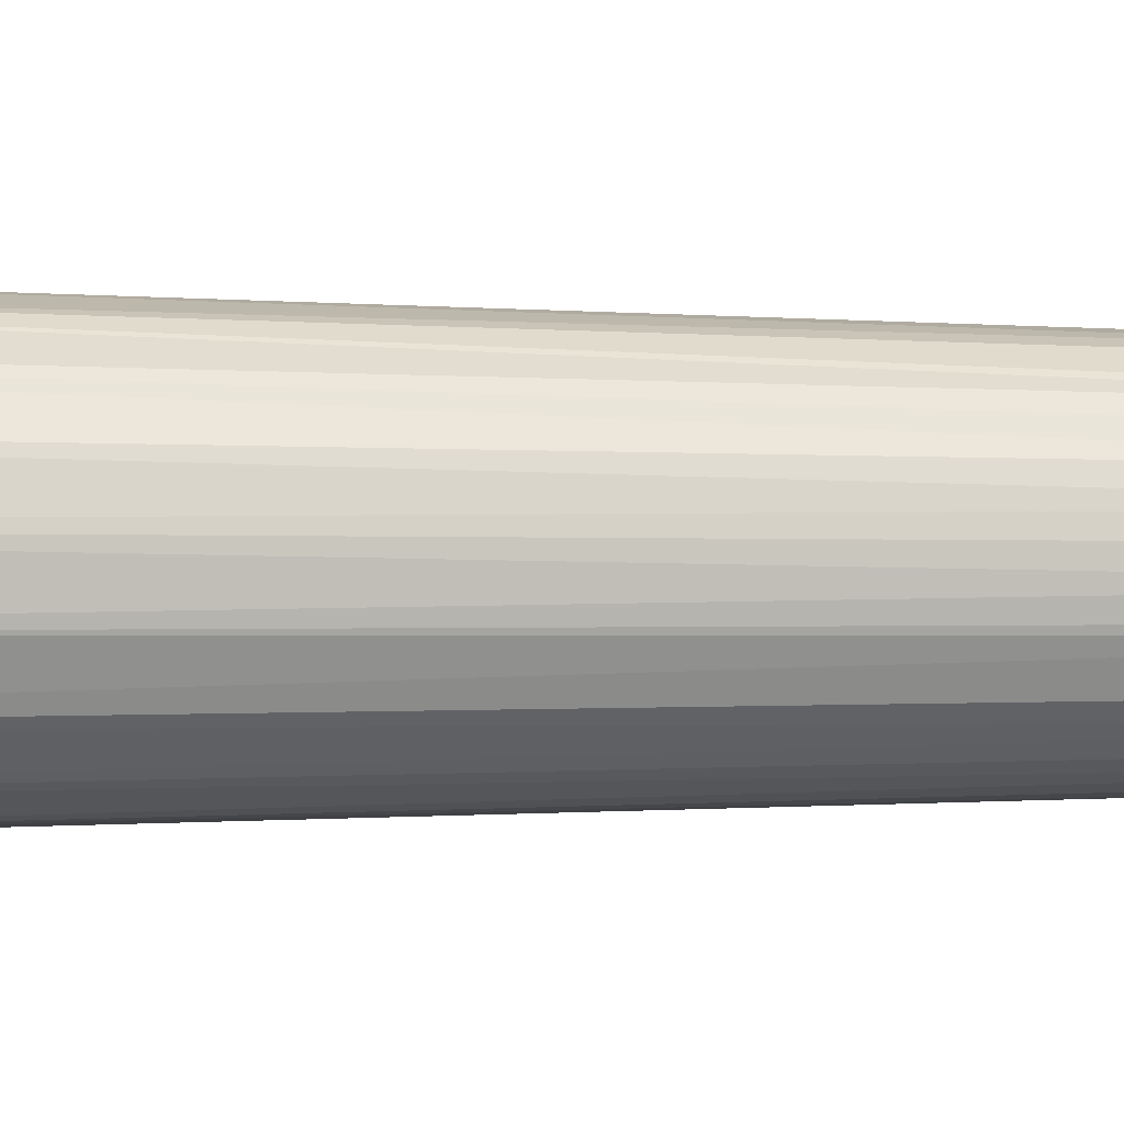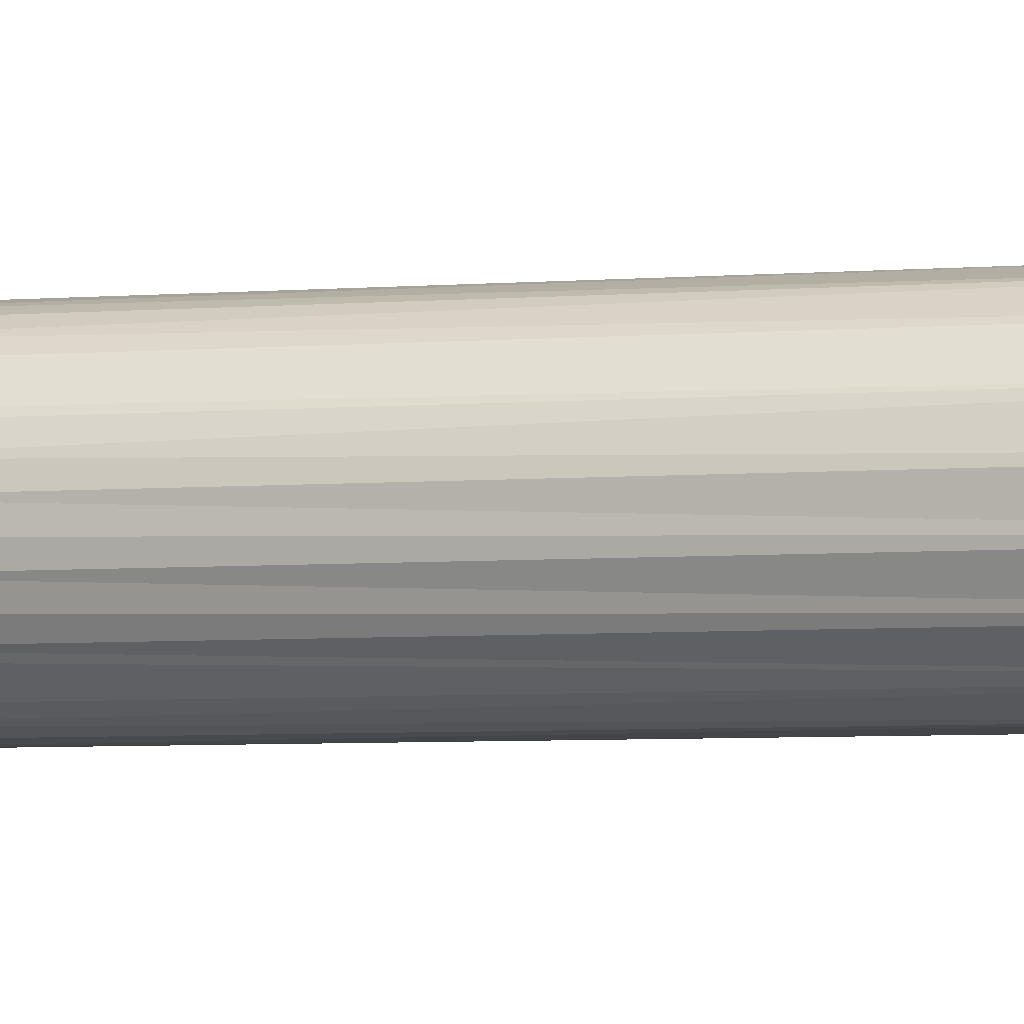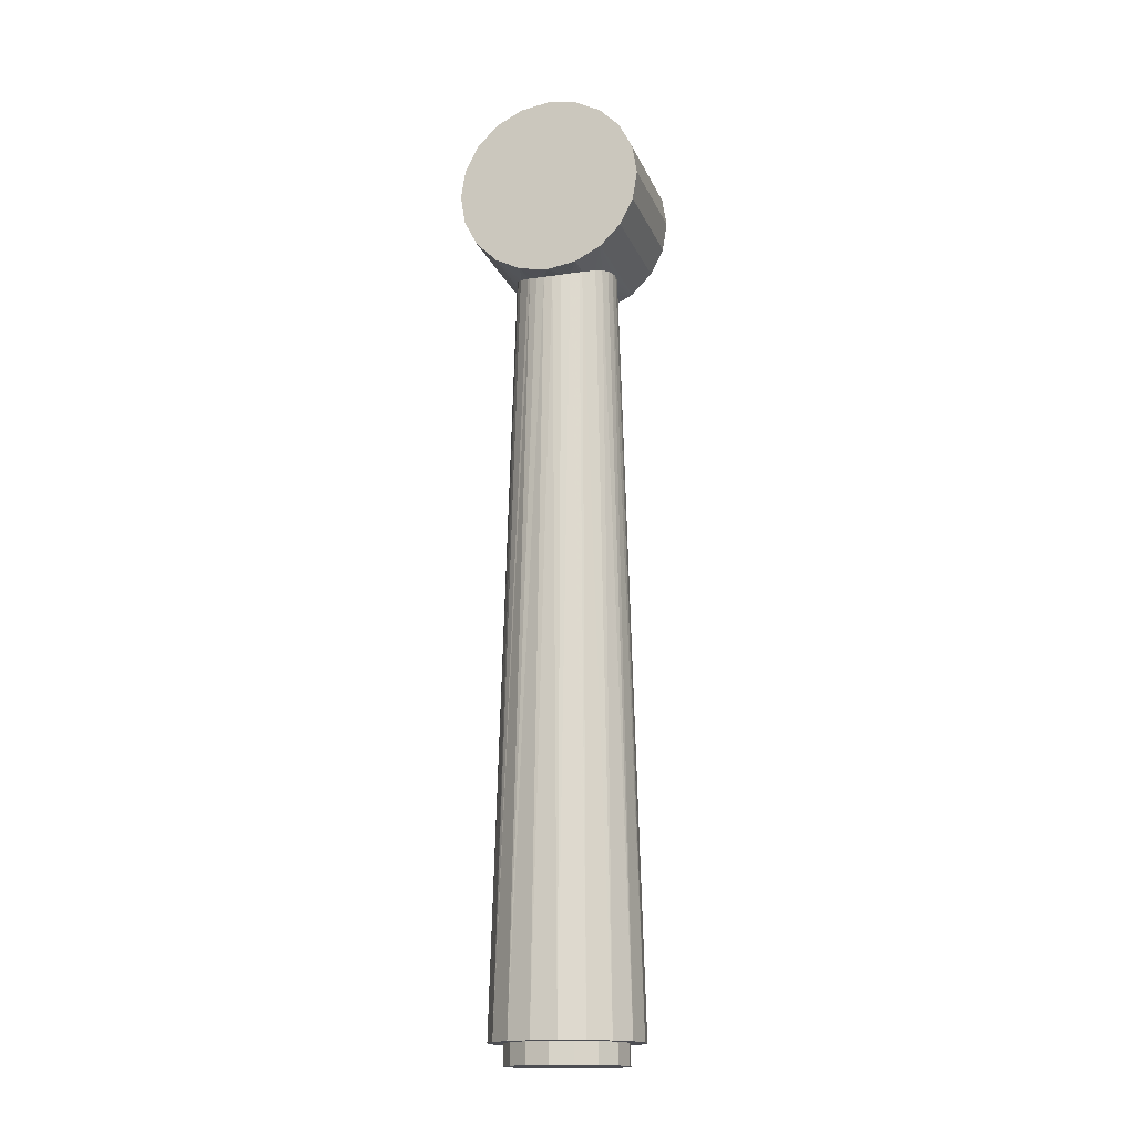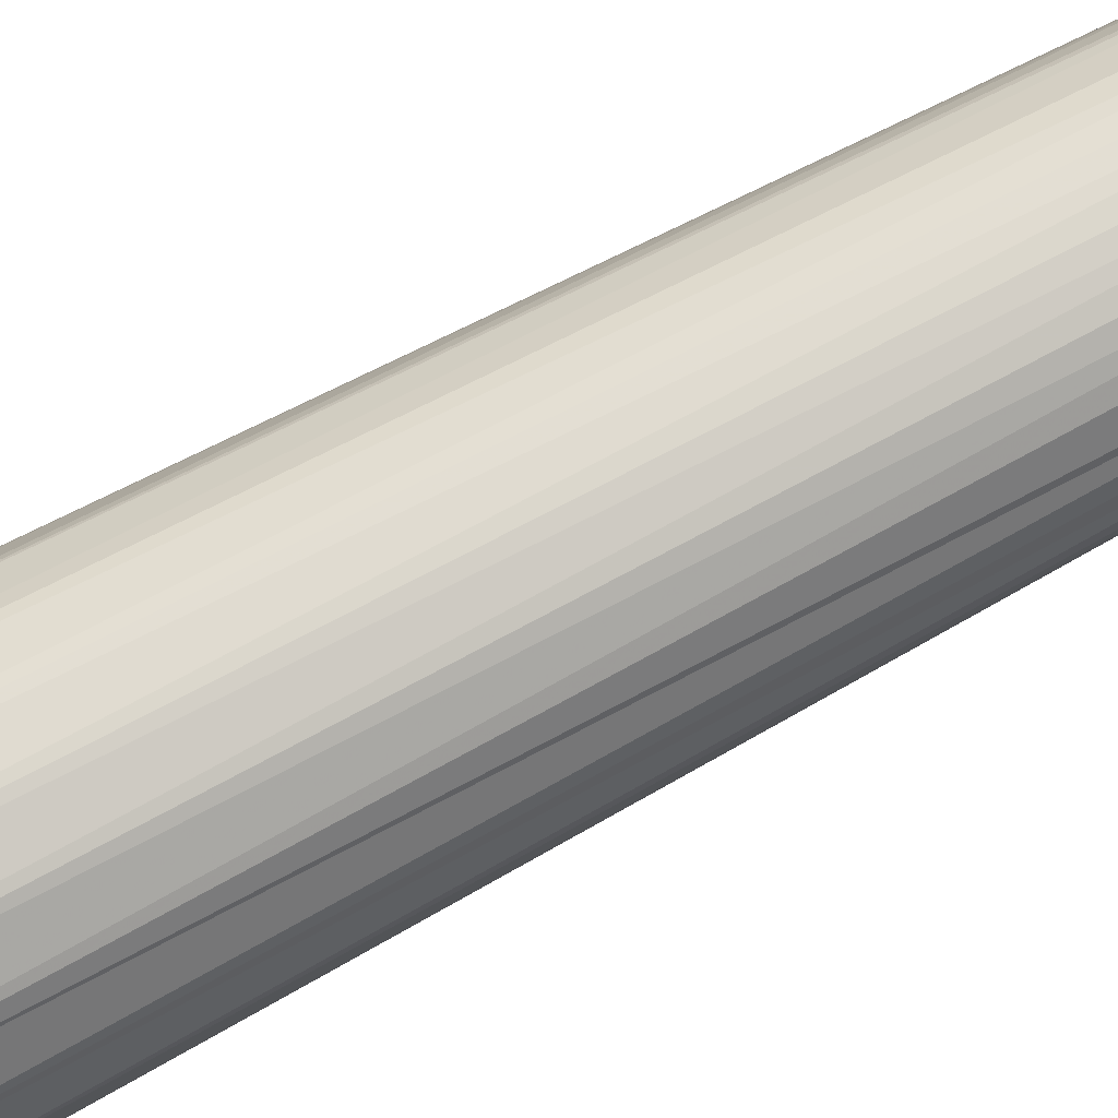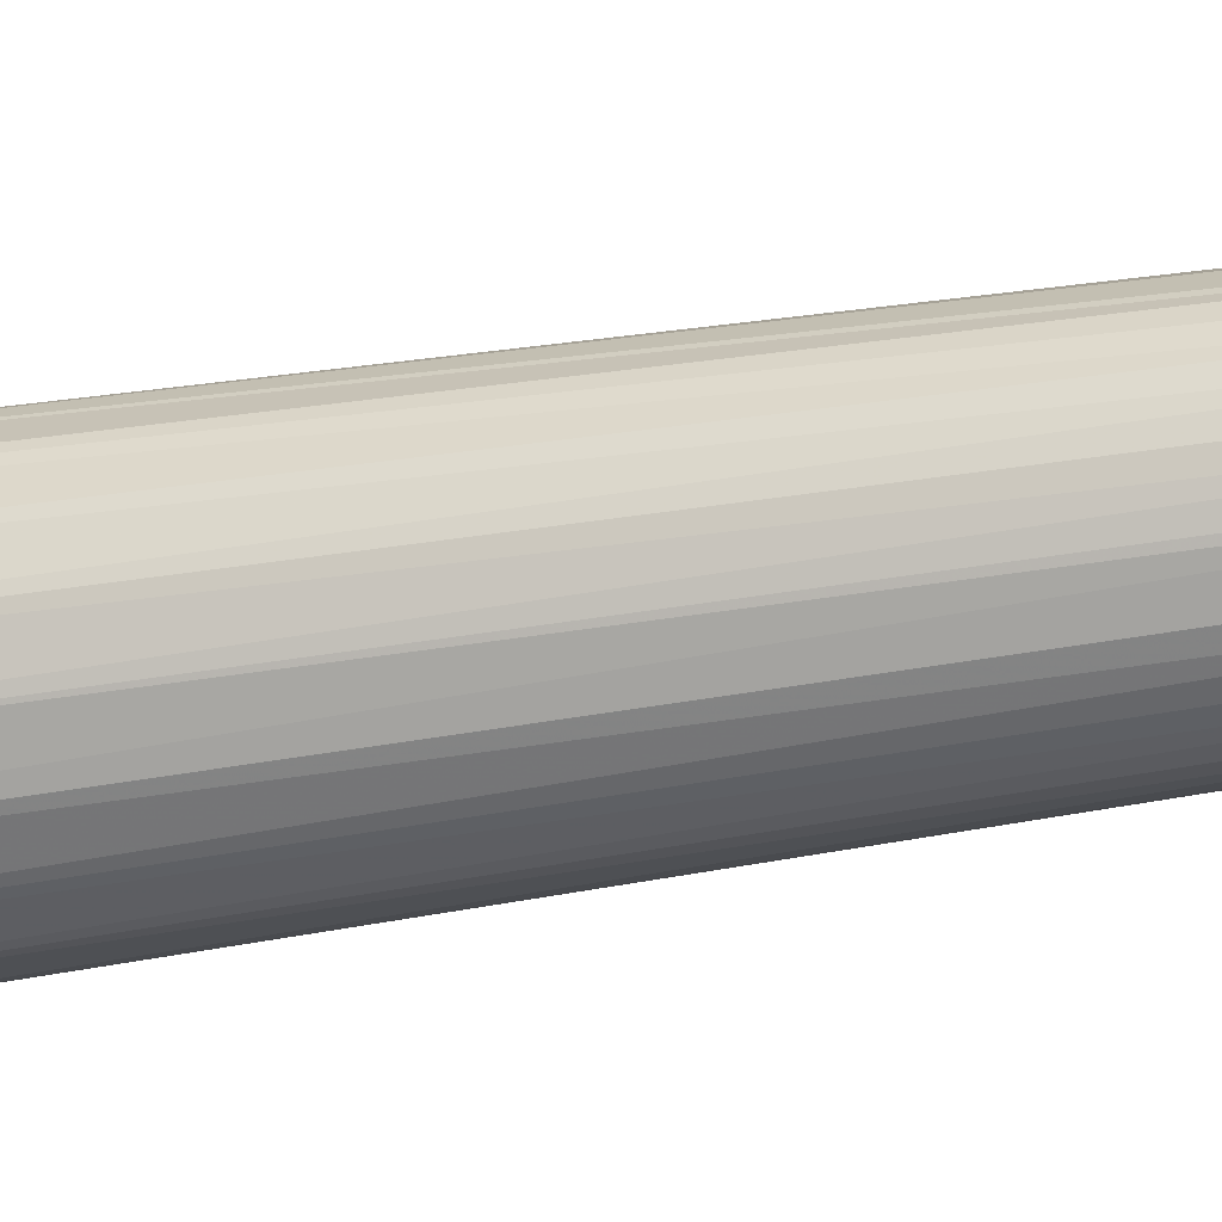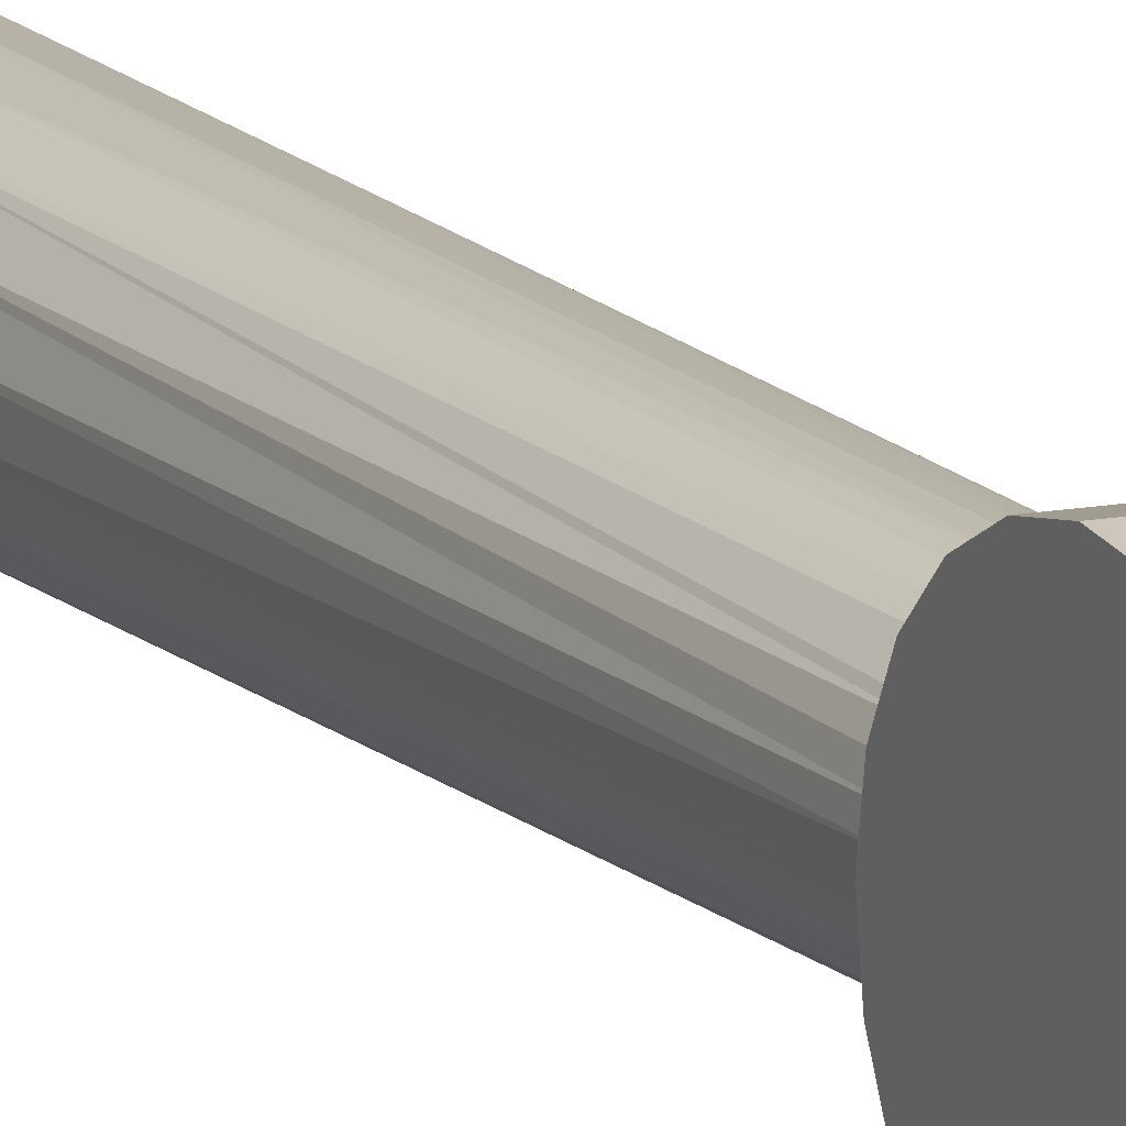
<metadata>
{"format":"obj","ext":"obj","renderer":"f3d","projection":"perspective","resolution":1024,"background":"white","views":[{"elev":-15.4,"azim":-90.7,"up":"+Y"},{"elev":1.4,"azim":46.3,"up":"+Y"},{"elev":-16.4,"azim":-73.0,"up":"+Z"},{"elev":78.3,"azim":-117.6,"up":"+Y"},{"elev":-28.1,"azim":-74.0,"up":"+Y"},{"elev":12.7,"azim":-24.7,"up":"+Y"}]}
</metadata>
<code>
v 0.01599 -0 0.2348
v 0.01574 -0.002758 0.2349
v 0.02236 -0.003924 0.0064
v 0.01026 -0.01211 0.2375
v 0.007952 -0.01369 0.2383
v 0.01463 -0.01731 0.0064
v 0.007833 -0.02124 0.0064
v 0.01968 -0.0113 0.0064
v 0.01501 -0.005441 0.2353
v 0.01383 -0.007932 0.2359
v 0.01327 -0.008807 0.2362
v 0.01574 0.002758 0.2349
v 0.02236 0.003924 0.0064
v 0.01501 0.005436 0.2353
v 0.01968 0.0113 0.0064
v 0.01383 0.007926 0.2359
v 0.01327 0.008807 0.2362
v 0.01463 0.01731 0.0064
v 0.01026 0.01211 0.2375
v 0.008015 0.01366 0.2383
v 0.007833 0.02124 0.0064
v 0.005495 0.01481 0.239
v 0.002854 0.01551 0.2394
v 0.0001035 0.0226 0.0064
v 0.0001035 0.01575 0.2395
v -0.002649 0.01551 0.2394
v -0.007626 0.02124 0.0064
v -0.005288 0.01481 0.239
v -0.007799 0.01366 0.2383
v -0.01442 0.01731 0.0064
v -0.01006 0.01211 0.2375
v -0.01947 0.0113 0.0064
v -0.01362 0.007932 0.2359
v -0.01307 0.008807 0.2362
v -0.02215 -0.003924 0.0064
v -0.01578 -0 0.2348
v -0.02215 0.003924 0.0064
v -0.01554 0.002758 0.2349
v -0.01481 0.005437 0.2353
v -0.01947 -0.0113 0.0064
v -0.0148 -0.00545 0.2353
v -0.01554 -0.002758 0.2349
v -0.01442 -0.01731 0.0064
v -0.01307 -0.008807 0.2362
v -0.01363 -0.007926 0.2359
v -0.007626 -0.02124 0.0064
v -0.007804 -0.01366 0.2383
v -0.01006 -0.01211 0.2375
v 0.0001035 -0.0226 0.0064
v -0.002653 -0.01551 0.2394
v -0.005288 -0.01481 0.239
v 0.005495 -0.01481 0.239
v 0.002845 -0.01551 0.2394
v 0.0001035 -0.01575 0.2395
v 0.0181 -0 0.0064
v 0.01673 -0.006888 0.0064
v 0.01283 -0.01273 0.0064
v 0.006992 -0.01663 0.0064
v 0.0001035 -0.018 0.0064
v -0.006785 -0.01663 0.0064
v -0.01262 -0.01273 0.0064
v -0.01653 -0.006888 0.0064
v -0.0179 -0 0.0064
v -0.01653 0.006888 0.0064
v -0.01262 0.01273 0.0064
v -0.006785 0.01663 0.0064
v 0.0001035 0.018 0.0064
v 0.006992 0.01663 0.0064
v 0.01283 0.01273 0.0064
v 0.01673 0.006888 0.0064
v -0.006785 0.01663 3.8e-07
v -0.01262 0.01273 3.8e-07
v -0.01653 0.006888 3.8e-07
v -0.0179 -0 3.8e-07
v -0.01653 -0.006888 3.8e-07
v -0.01262 -0.01273 3.8e-07
v -0.006785 -0.01663 3.8e-07
v 0.0001035 -0.018 3.8e-07
v 0.006992 -0.01663 3.8e-07
v 0.01283 -0.01273 3.8e-07
v 0.01673 -0.006888 3.8e-07
v 0.0181 -0 3.8e-07
v 0.01673 0.006888 3.8e-07
v 0.01283 0.01273 3.8e-07
v 0.006992 0.01663 3.8e-07
v 0.0001035 0.018 3.8e-07
v 0.0001035 -0 3.8e-07
v -0.02075 -0.01675 0.2402
v 0.01625 -0.01675 0.2402
v -0.02075 -0 0.2348
v -0.02075 -0.008807 0.2362
v -0.02075 0.008807 0.2362
v 0.01625 0.01675 0.2402
v -0.02075 0.01675 0.2402
v 0.01625 -0 0.2348
v 0.01625 0.008807 0.2362
v 0.01625 -0.008807 0.2362
v -0.02075 0.02306 0.2465
v 0.01625 0.02306 0.2465
v -0.02075 0.02711 0.2545
v 0.01625 0.02711 0.2545
v -0.02075 0.0285 0.2633
v 0.01625 0.0285 0.2633
v -0.02075 0.02711 0.2721
v 0.01625 0.02711 0.2721
v -0.02075 0.02306 0.2801
v 0.01625 0.02306 0.2801
v -0.02075 0.01675 0.2864
v 0.01625 0.01675 0.2864
v -0.02075 0.008807 0.2904
v 0.01625 0.008807 0.2904
v -0.02075 -0 0.2918
v 0.01625 -0 0.2918
v -0.02075 -0.008807 0.2904
v 0.01625 -0.008807 0.2904
v -0.02075 -0.01675 0.2864
v 0.01625 -0.01675 0.2864
v -0.02075 -0.02306 0.2801
v 0.01625 -0.02306 0.2801
v -0.02075 -0.02711 0.2721
v 0.01625 -0.02711 0.2721
v -0.02075 -0.0285 0.2633
v 0.01625 -0.0285 0.2633
v -0.02075 -0.02711 0.2545
v 0.01625 -0.02711 0.2545
v -0.02075 -0.02306 0.2465
v 0.01625 -0.02306 0.2465
v 0.01625 0.009361 0.2445
v 0.01625 0.01552 0.2492
v 0.01625 0.01958 0.2557
v 0.01625 0.021 0.2633
v 0.01625 0.01958 0.2709
v 0.01625 0.01552 0.2774
v 0.01625 0.009361 0.2821
v 0.01625 -0.02064 0.2594
v 0.01625 -0.01785 0.2522
v 0.01625 -0.01266 0.2465
v 0.01625 -0.005747 0.2431
v 0.01625 0.001938 0.2424
v 0.01625 0.001938 0.2842
v 0.01625 -0.005747 0.2835
v 0.01625 -0.01266 0.2801
v 0.01625 -0.01785 0.2744
v 0.01625 -0.02064 0.2672
v -0.02075 -0 0.2633
v 0.01425 0.021 0.2633
v 0.01425 0.01958 0.2709
v 0.01425 0.01552 0.2774
v 0.01425 0.009361 0.2821
v 0.01425 0.001938 0.2842
v 0.01425 -0.005747 0.2835
v 0.01425 -0.01266 0.2801
v 0.01425 -0.01785 0.2744
v 0.01425 -0.02064 0.2672
v 0.01425 -0.02064 0.2594
v 0.01425 -0.01785 0.2522
v 0.01425 -0.01266 0.2465
v 0.01425 -0.005747 0.2431
v 0.01425 0.001938 0.2424
v 0.01425 0.009361 0.2445
v 0.01425 0.01552 0.2492
v 0.01425 0.01958 0.2557
v 0.01425 -0 0.2633
f 1 2 3
f 4 5 6
f 6 5 7
f 3 2 8
f 2 9 8
f 8 9 10
f 8 10 6
f 6 10 11
f 6 11 4
f 1 3 12
f 12 3 13
f 12 13 14
f 14 13 15
f 14 15 16
f 16 15 17
f 17 15 18
f 17 18 19
f 19 18 20
f 20 18 21
f 20 21 22
f 22 21 23
f 23 21 24
f 23 24 25
f 25 24 26
f 26 24 27
f 26 27 28
f 28 27 29
f 29 27 30
f 29 30 31
f 32 33 30
f 30 33 34
f 30 34 31
f 35 36 37
f 37 36 38
f 37 38 32
f 32 38 39
f 32 39 33
f 40 41 35
f 35 41 42
f 35 42 36
f 43 44 40
f 40 44 45
f 40 45 41
f 46 47 43
f 43 47 48
f 43 48 44
f 49 50 46
f 46 50 51
f 46 51 47
f 5 52 7
f 7 52 53
f 7 53 49
f 49 53 54
f 49 54 50
f 55 3 56
f 56 3 8
f 56 8 57
f 57 8 6
f 57 6 58
f 58 6 7
f 58 7 59
f 59 7 49
f 59 49 60
f 60 49 46
f 60 46 61
f 61 46 43
f 61 43 62
f 62 43 40
f 62 40 63
f 40 35 63
f 63 35 37
f 63 37 64
f 64 37 32
f 64 32 65
f 65 32 30
f 65 30 66
f 66 30 27
f 66 27 67
f 67 27 24
f 67 24 68
f 68 24 21
f 68 21 69
f 69 21 18
f 69 18 70
f 70 18 15
f 70 15 55
f 55 15 13
f 55 13 3
f 67 71 66
f 66 71 72
f 66 72 65
f 65 72 73
f 65 73 64
f 64 73 74
f 64 74 63
f 63 74 75
f 63 75 62
f 62 75 76
f 62 76 61
f 61 76 77
f 61 77 60
f 60 77 78
f 60 78 59
f 59 78 79
f 59 79 58
f 58 79 80
f 58 80 57
f 57 80 81
f 57 81 56
f 56 81 82
f 56 82 55
f 55 82 83
f 55 83 70
f 70 83 84
f 70 84 69
f 69 84 85
f 69 85 68
f 68 85 86
f 68 86 67
f 67 86 71
f 78 77 87
f 81 80 87
f 87 80 79
f 87 79 78
f 84 83 87
f 87 83 82
f 87 82 81
f 71 86 87
f 87 86 85
f 87 85 84
f 74 73 87
f 87 73 72
f 87 72 71
f 77 76 87
f 87 76 75
f 87 75 74
f 47 51 88
f 88 51 50
f 88 50 54
f 89 53 52
f 38 36 90
f 90 36 42
f 90 42 91
f 91 42 41
f 41 45 91
f 91 45 44
f 91 44 88
f 88 44 48
f 88 48 47
f 38 90 39
f 39 90 92
f 39 92 33
f 20 22 93
f 93 22 23
f 93 23 25
f 25 26 94
f 94 26 28
f 28 29 94
f 94 29 31
f 94 31 92
f 92 31 34
f 92 34 33
f 95 12 96
f 96 12 14
f 14 16 96
f 96 16 17
f 96 17 93
f 93 17 19
f 93 19 20
f 52 5 89
f 89 5 4
f 89 4 97
f 97 4 11
f 97 11 10
f 10 9 97
f 97 9 2
f 97 2 95
f 95 2 1
f 95 1 12
f 25 94 93
f 93 94 98
f 93 98 99
f 99 98 100
f 99 100 101
f 101 100 102
f 101 102 103
f 103 102 104
f 103 104 105
f 105 104 106
f 105 106 107
f 107 106 108
f 107 108 109
f 109 108 110
f 109 110 111
f 111 110 112
f 111 112 113
f 113 112 114
f 113 114 115
f 115 114 116
f 115 116 117
f 117 116 118
f 117 118 119
f 119 118 120
f 119 120 121
f 121 120 122
f 121 122 123
f 123 122 124
f 123 124 125
f 125 124 126
f 125 126 127
f 127 126 88
f 127 88 89
f 89 88 54
f 89 54 53
f 128 93 129
f 129 93 99
f 129 99 130
f 130 99 101
f 130 101 131
f 131 101 103
f 131 103 132
f 132 103 105
f 132 105 133
f 133 105 107
f 133 107 134
f 135 125 136
f 136 125 127
f 136 127 137
f 137 127 89
f 137 89 138
f 138 89 97
f 138 97 139
f 139 97 95
f 139 95 128
f 128 95 96
f 128 96 93
f 107 109 134
f 134 109 111
f 134 111 140
f 140 111 113
f 140 113 141
f 141 113 115
f 141 115 142
f 142 115 117
f 142 117 143
f 143 117 119
f 143 119 144
f 144 119 121
f 144 121 135
f 135 121 123
f 135 123 125
f 122 120 145
f 122 145 124
f 91 88 145
f 145 88 126
f 145 126 124
f 94 92 145
f 145 92 90
f 145 90 91
f 102 100 145
f 145 100 98
f 145 98 94
f 108 106 145
f 145 106 104
f 145 104 102
f 114 112 145
f 145 112 110
f 145 110 108
f 120 118 145
f 145 118 116
f 145 116 114
f 146 131 147
f 147 131 132
f 147 132 148
f 148 132 133
f 148 133 149
f 149 133 134
f 149 134 150
f 150 134 140
f 150 140 151
f 151 140 141
f 151 141 152
f 152 141 142
f 152 142 153
f 153 142 143
f 153 143 154
f 154 143 144
f 154 144 155
f 155 144 135
f 155 135 156
f 156 135 136
f 156 136 157
f 157 136 137
f 157 137 158
f 158 137 138
f 158 138 159
f 159 138 139
f 159 139 160
f 160 139 128
f 160 128 161
f 161 128 129
f 161 129 162
f 162 129 130
f 162 130 146
f 146 130 131
f 146 147 163
f 146 163 162
f 159 160 163
f 163 160 161
f 163 161 162
f 156 157 163
f 163 157 158
f 163 158 159
f 153 154 163
f 163 154 155
f 163 155 156
f 150 151 163
f 163 151 152
f 163 152 153
f 147 148 163
f 163 148 149
f 163 149 150

</code>
